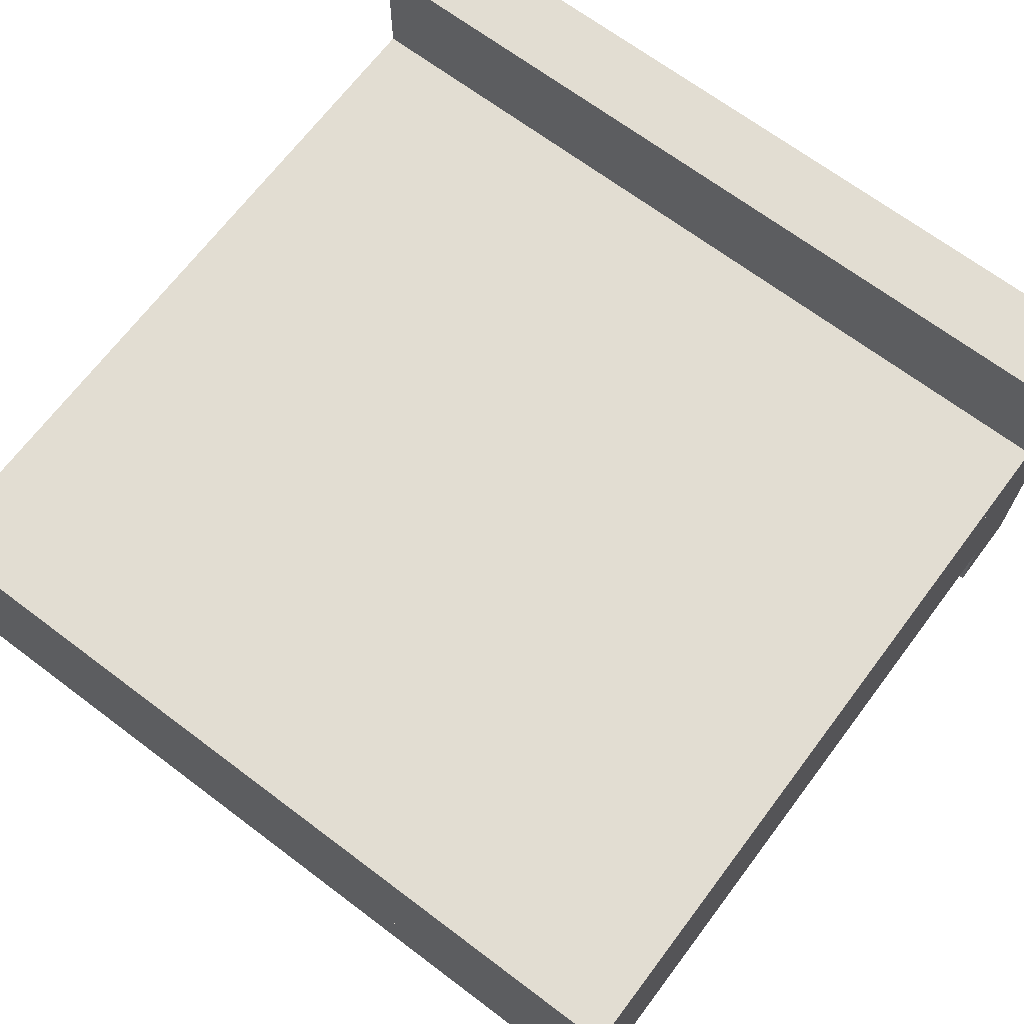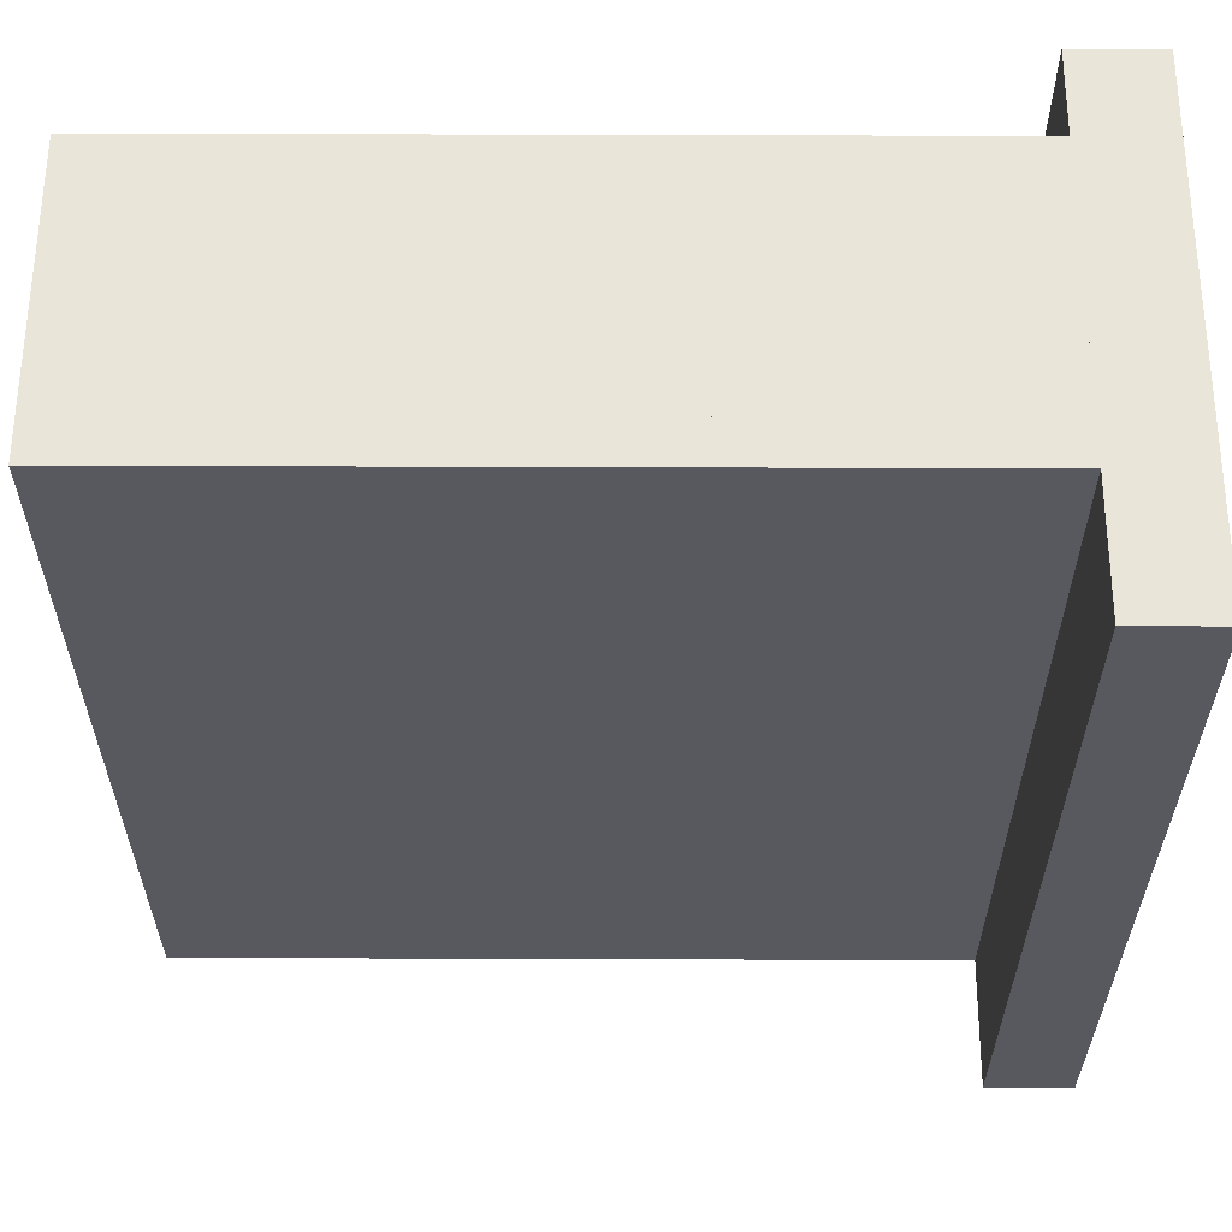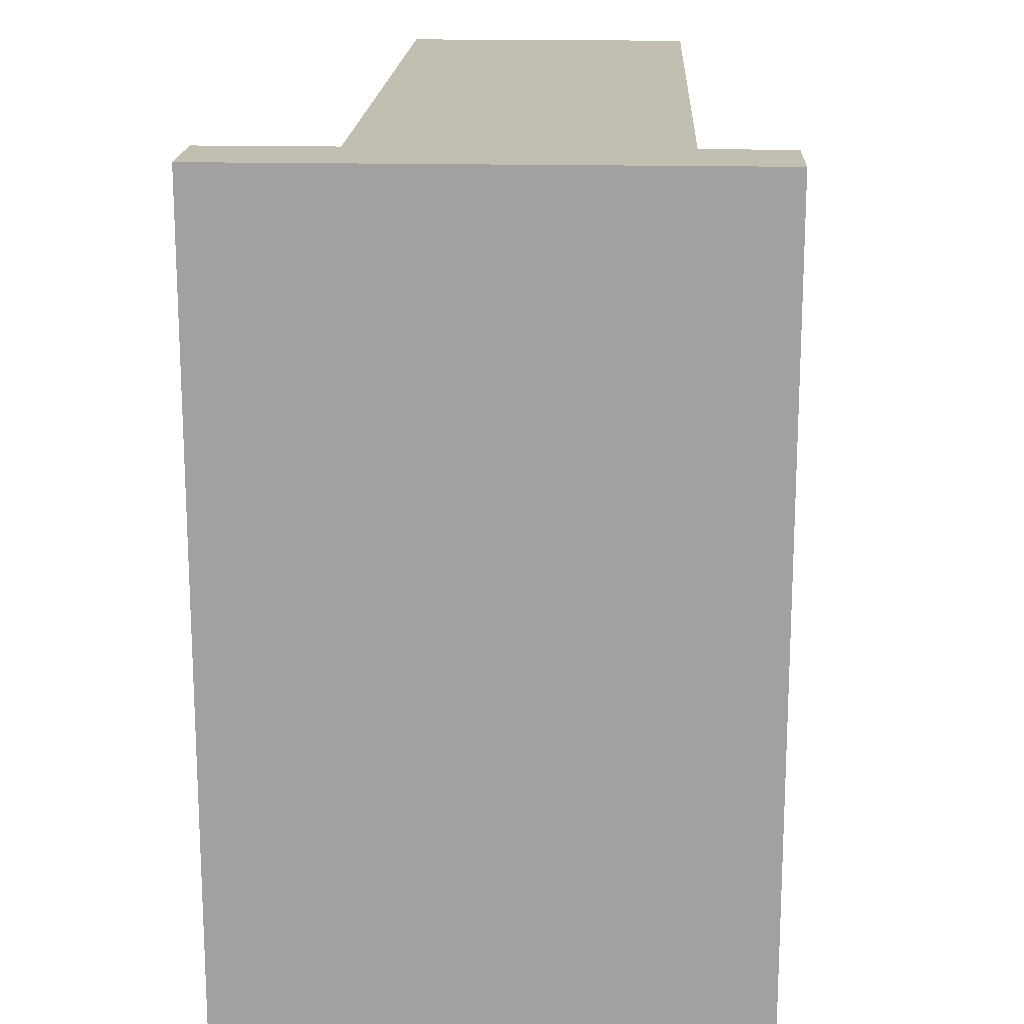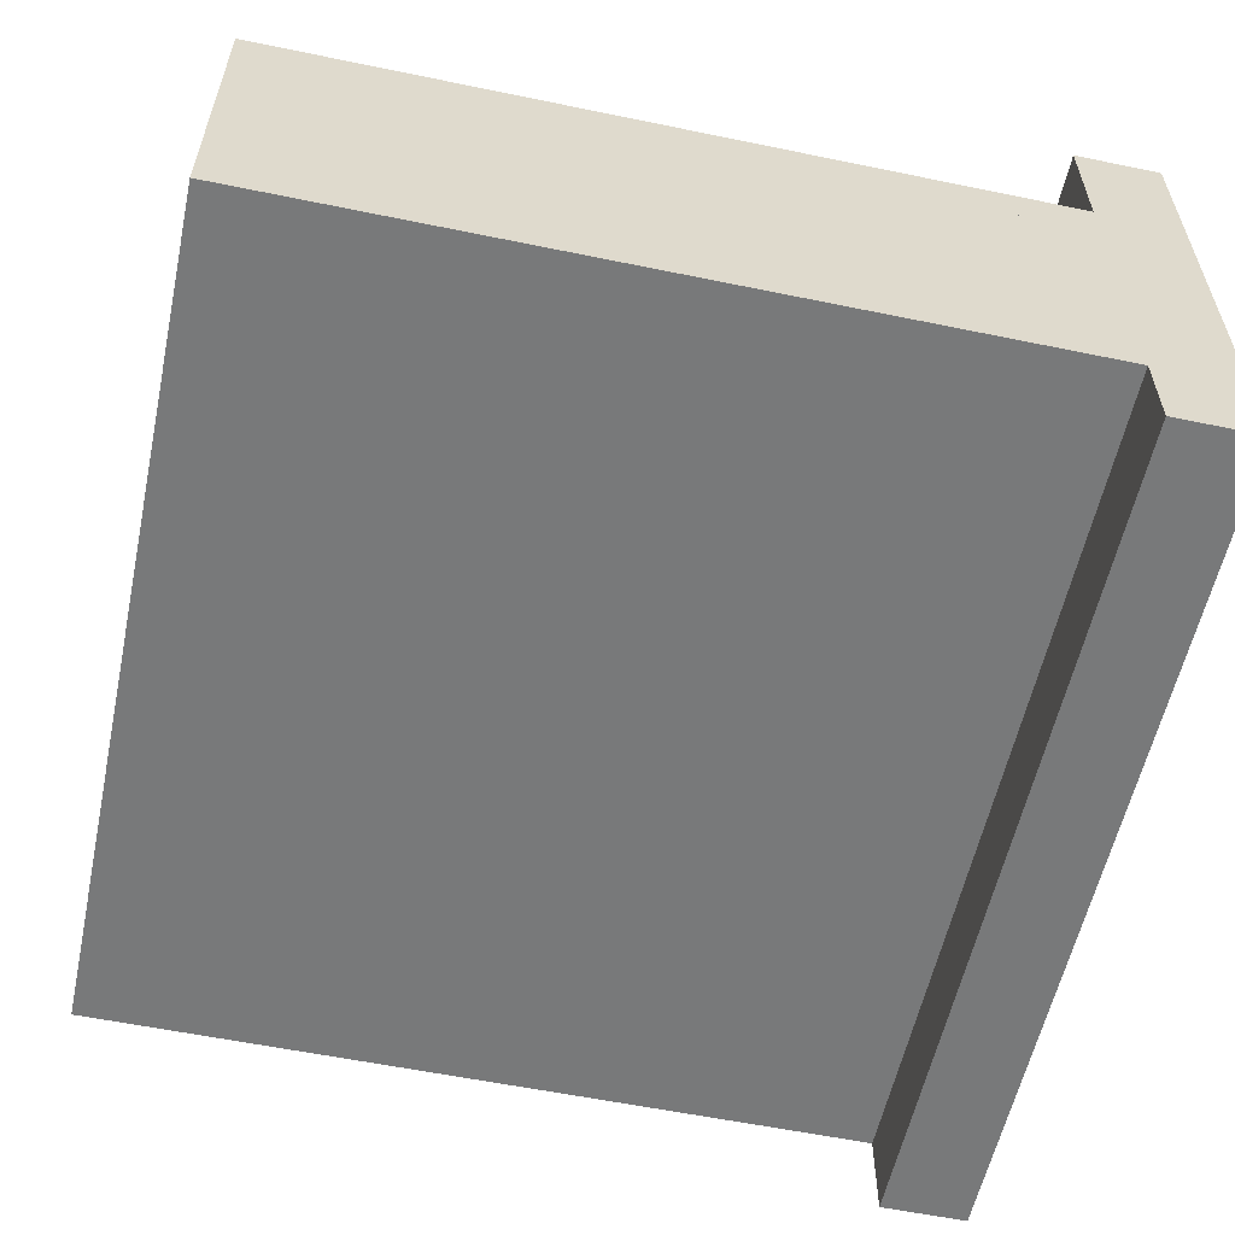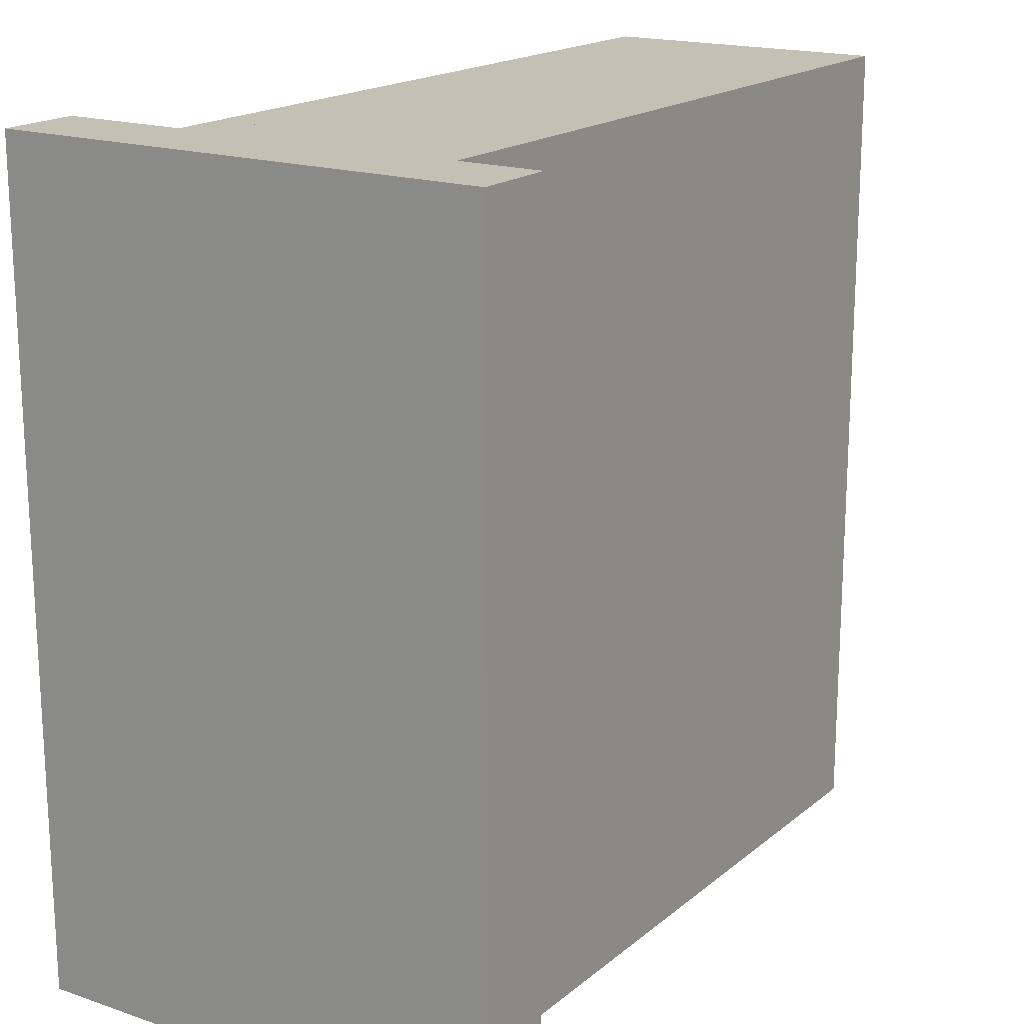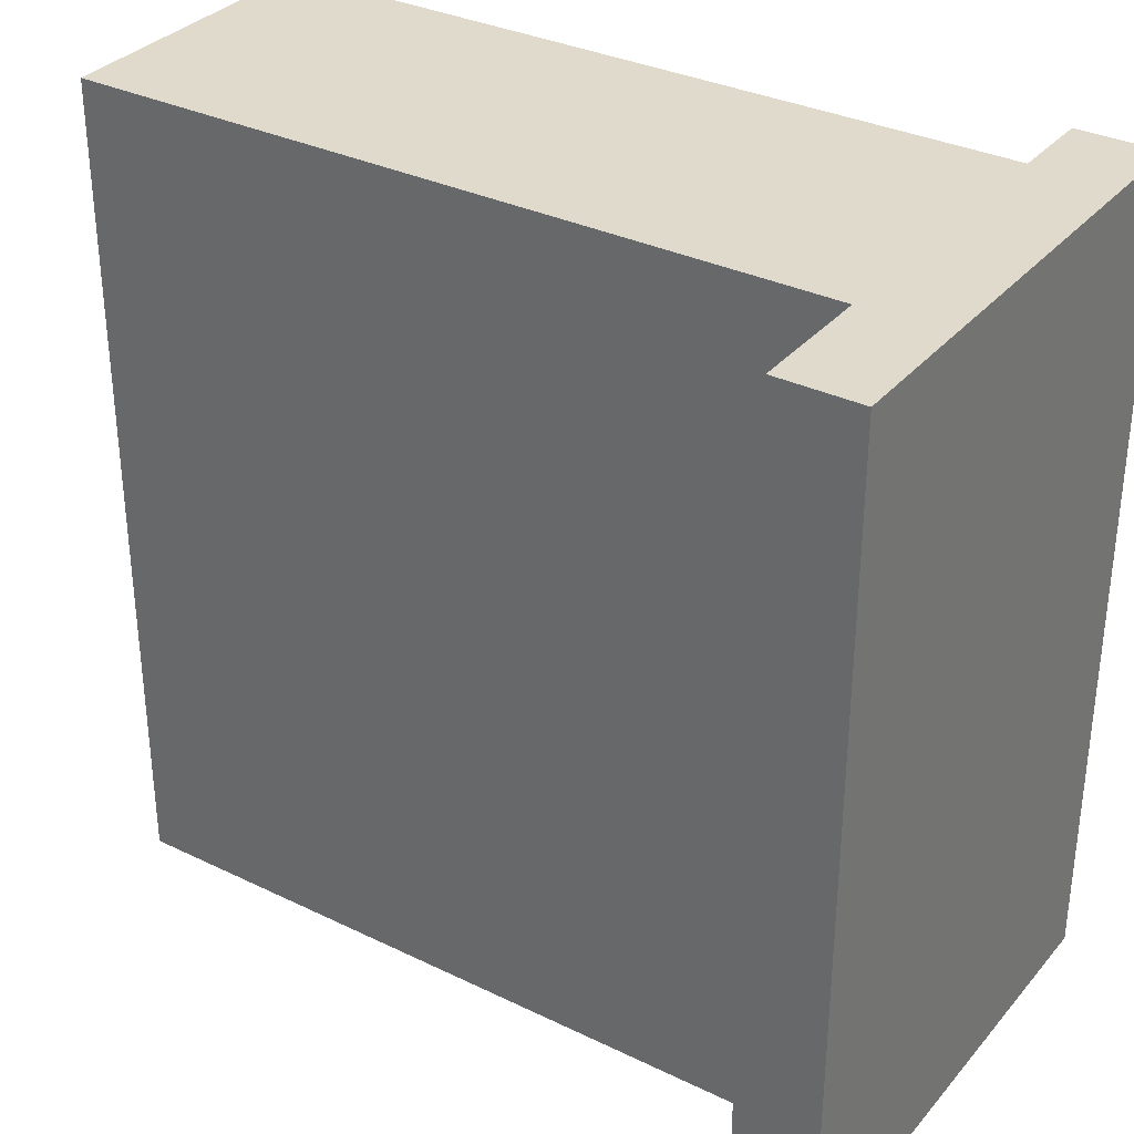
<metadata>
{"format":"obj","ext":"obj","renderer":"f3d","projection":"perspective","resolution":1024,"background":"white","views":[{"elev":68.3,"azim":127.0,"up":"+Y"},{"elev":59.7,"azim":-179.8,"up":"+Z"},{"elev":17.4,"azim":-87.4,"up":"+Z"},{"elev":-57.7,"azim":167.9,"up":"+Y"},{"elev":18.0,"azim":-56.6,"up":"+Z"},{"elev":33.1,"azim":-146.3,"up":"+Z"}]}
</metadata>
<code>
v -0.4002 -0.3 -0.5
v -0.4002 -0.4 -0.5
v -0.4002 -0.4 0.5
v 0.4998 -0.3 -0.5
v 0.4998 -0.4 -0.5
v 0.4998 -0.3 0.5
v 0.4998 -0.4 0.5
v -0.4002 -0.3 0.5
v -0.4002 -0.1 0.5
v -0.4002 -0.1 -0.5
v -0.4002 -0.3 -0.5
v 0.4998 -0.1 -0.5
v 0.4998 -0.3 -0.5
v 0.4998 -0.1 0.5
v 0.4998 -0.3 0.5
v -0.4002 -0.3 0.5
v -0.4 -0.5 0.5
v -0.5 -0.5 0.5
v -0.5 -0.5 -0.5
v -0.5 0.1 -0.5
v -0.5 0.1 0.5
v -0.4 0.1 0.5
v -0.4 -0.5 -0.5
v -0.4 0.1 -0.5
v -0.4002 -0.05 0.5
v -0.4002 -0.05 -0.5
v -0.4002 -0.1 -0.5
v 0.4998 -0.05 -0.5
v 0.4998 -0.1 -0.5
v 0.4998 -0.05 0.5
v 0.4998 -0.1 0.5
v -0.4002 -0.1 0.5
f 1 2 3
f 4 5 2
f 6 7 5
f 8 3 7
f 2 5 7
f 4 1 8
f 8 1 3
f 1 4 2
f 4 6 5
f 6 8 7
f 3 2 7
f 6 4 8
f 9 10 11
f 12 13 11
f 14 15 13
f 9 16 15
f 11 13 15
f 12 10 9
f 16 9 11
f 10 12 11
f 12 14 13
f 14 9 15
f 16 11 15
f 14 12 9
f 17 18 19
f 20 21 22
f 23 24 22
f 22 21 18
f 21 20 19
f 23 19 20
f 23 17 19
f 24 20 22
f 17 23 22
f 17 22 18
f 18 21 19
f 24 23 20
f 25 26 27
f 28 29 27
f 28 30 31
f 25 32 31
f 32 27 29
f 28 26 25
f 32 25 27
f 26 28 27
f 29 28 31
f 30 25 31
f 31 32 29
f 30 28 25

</code>
